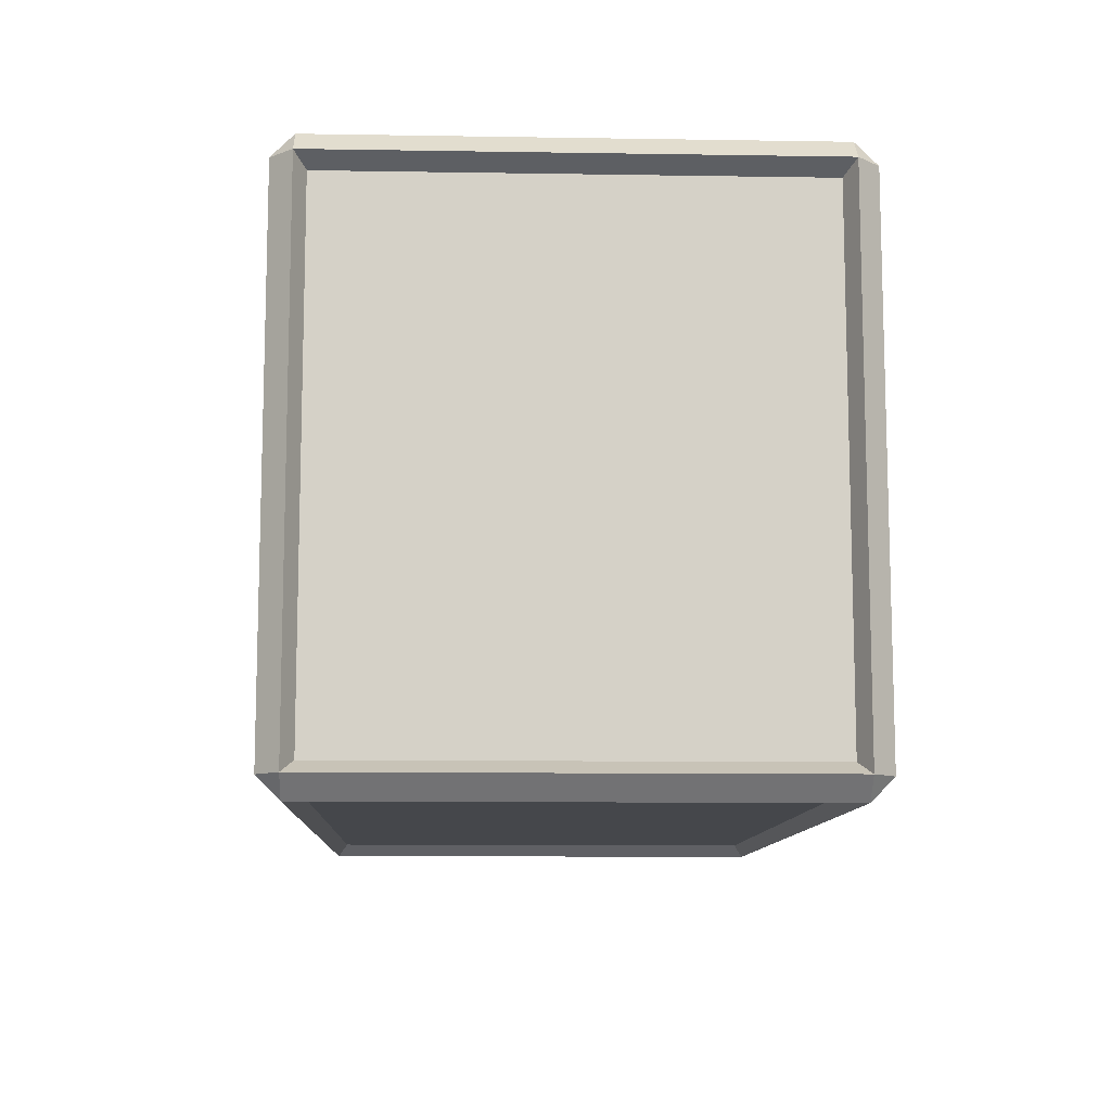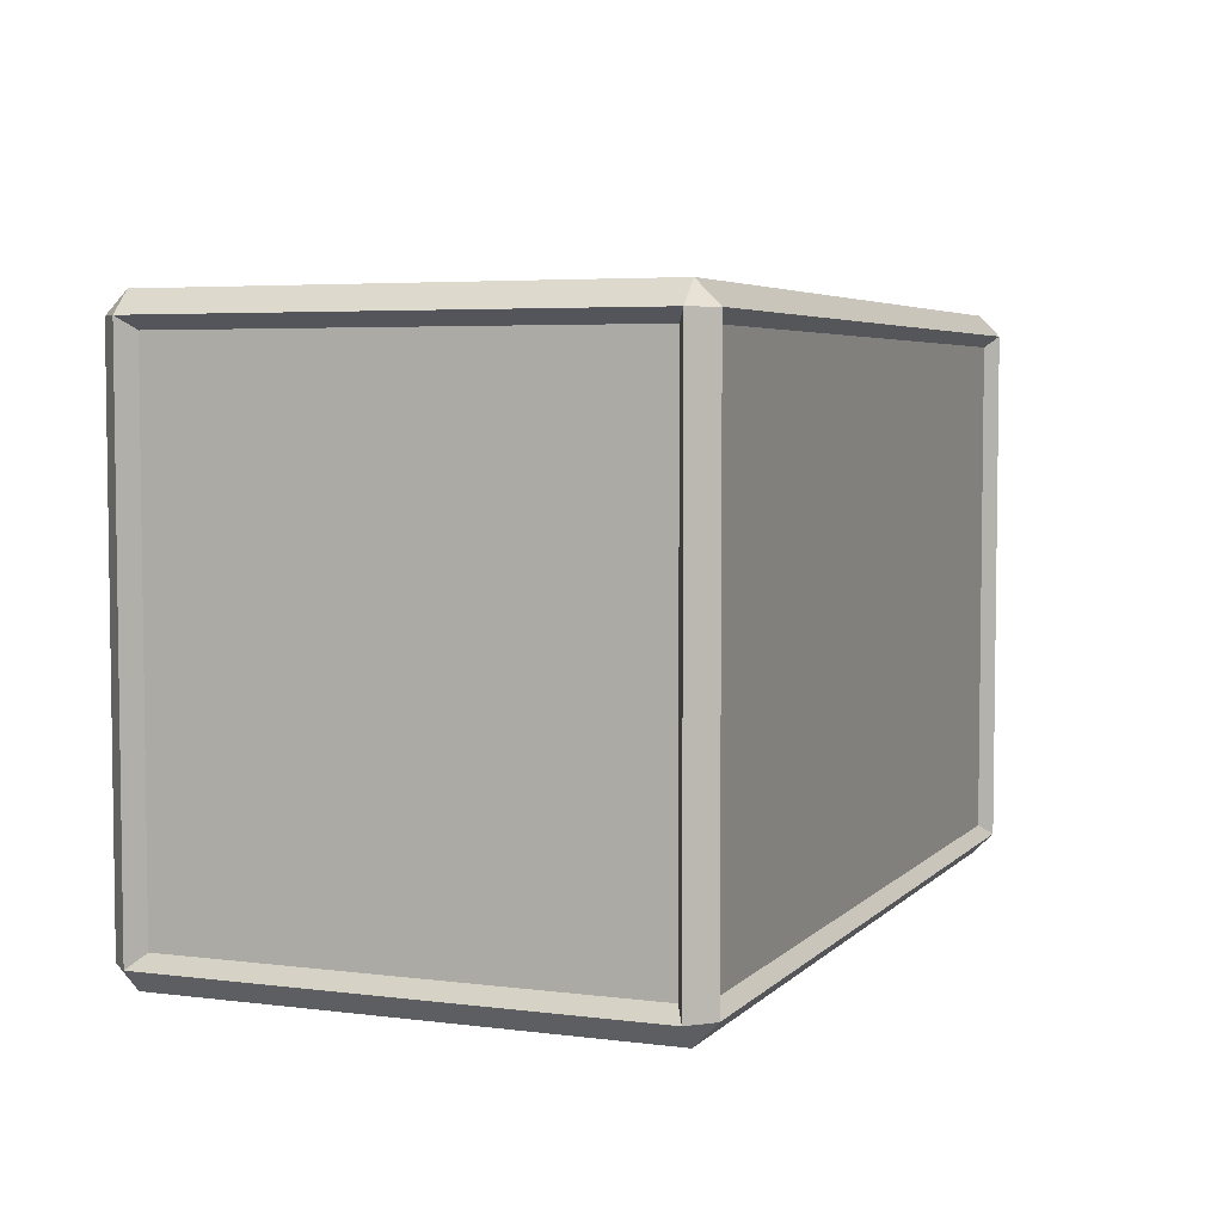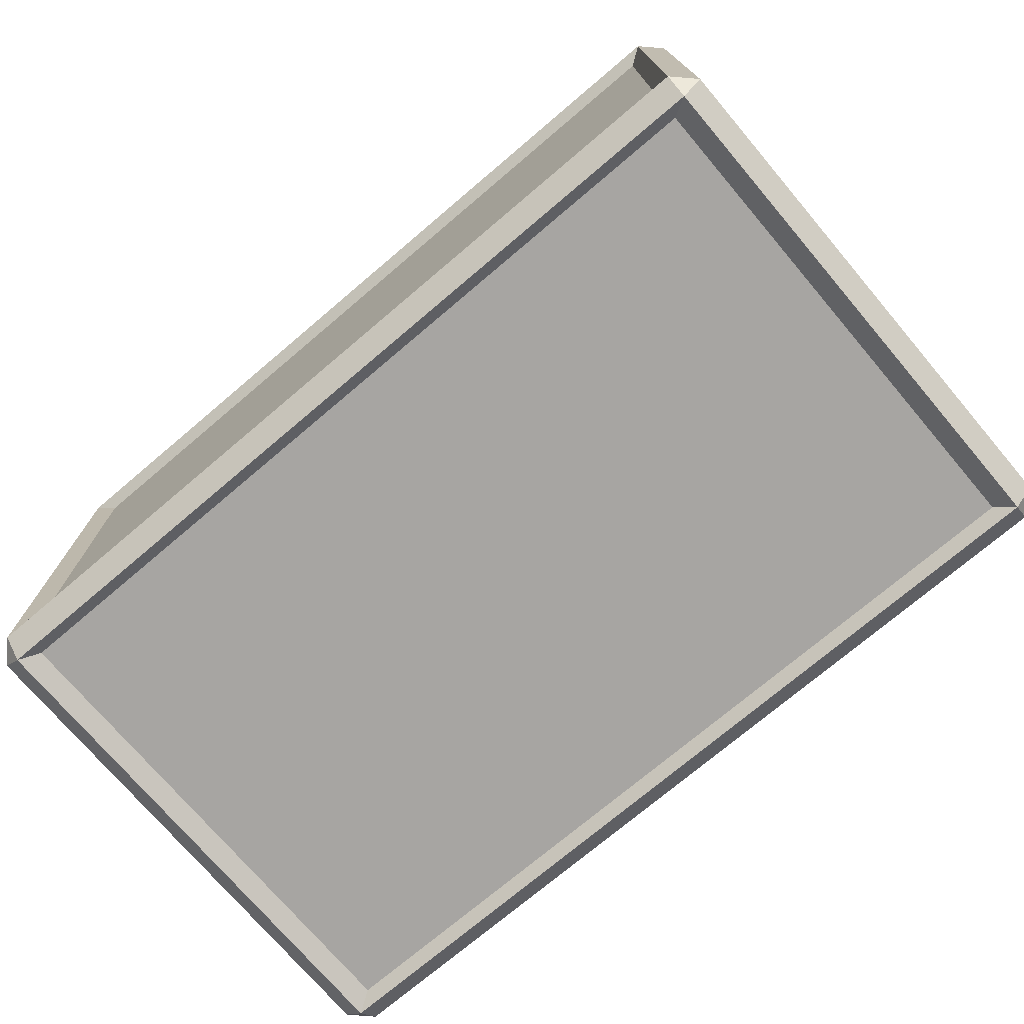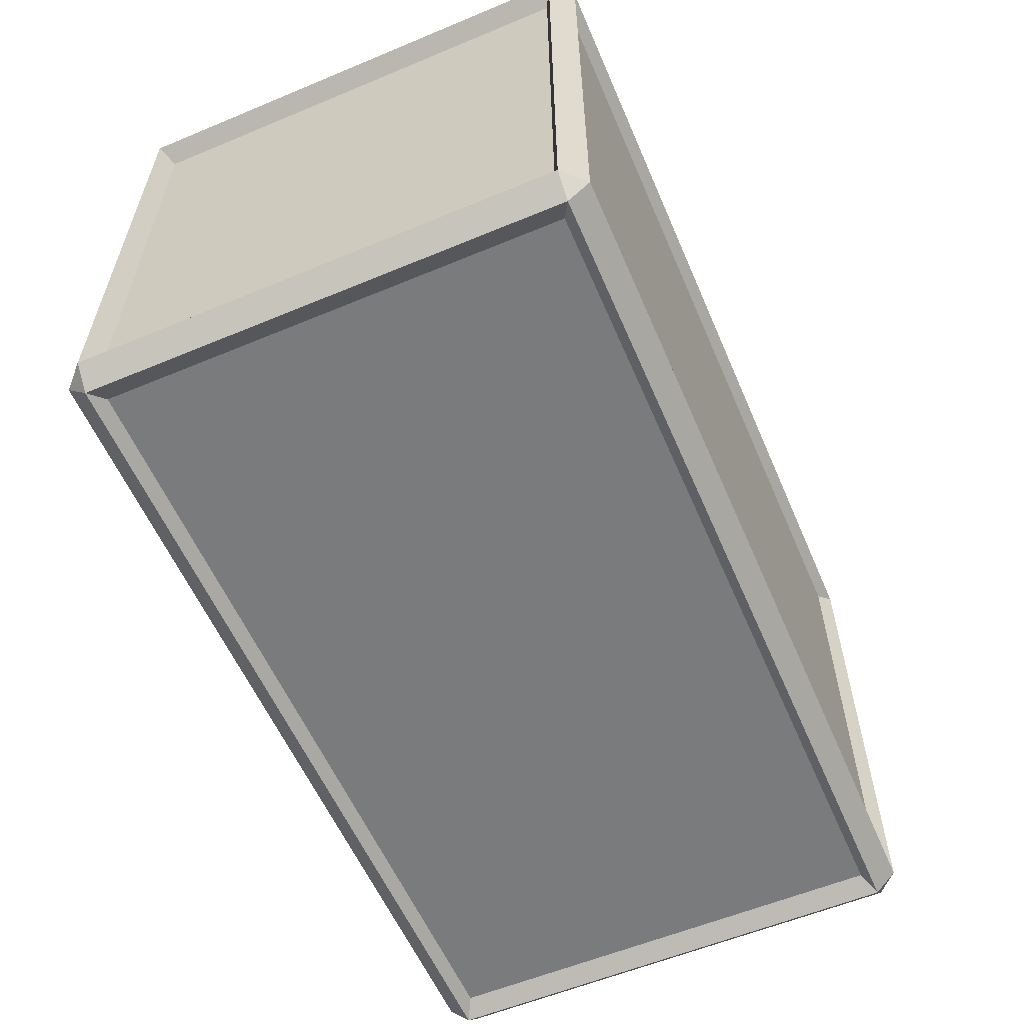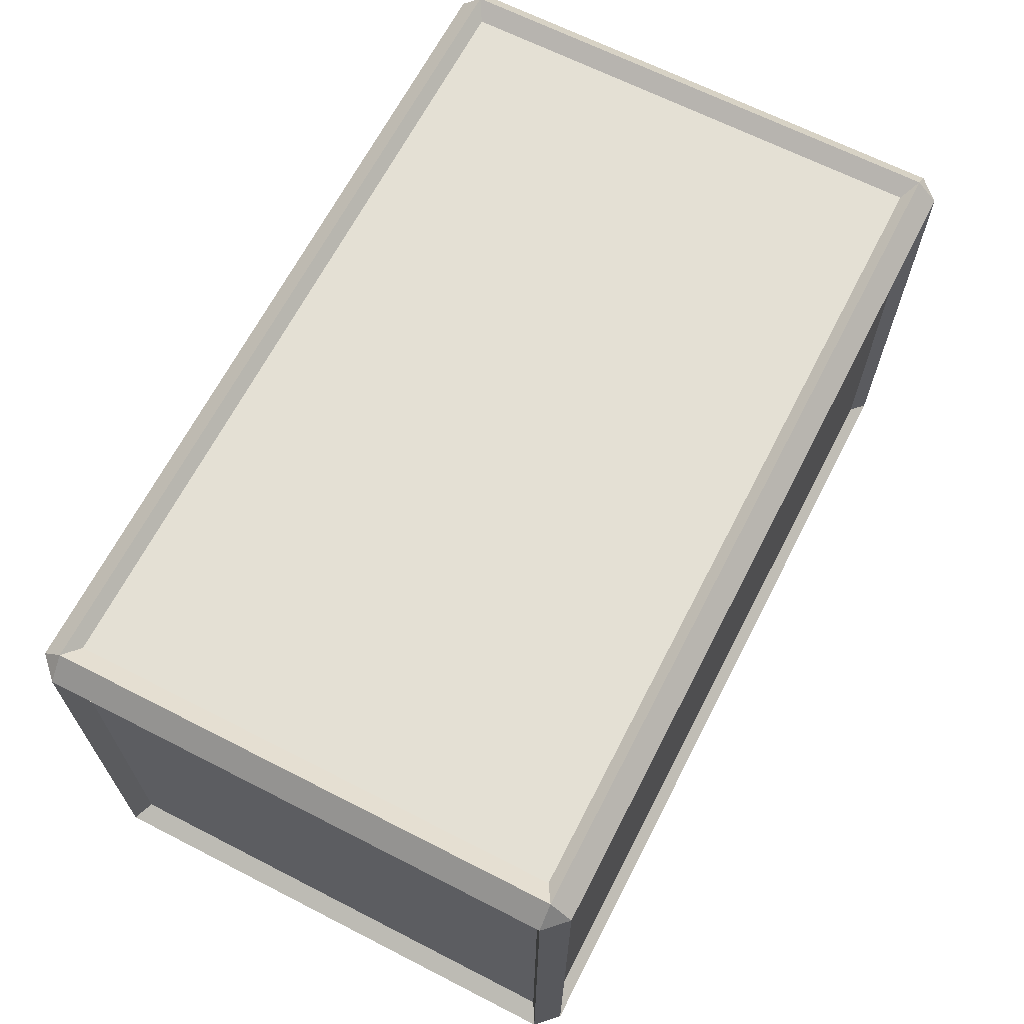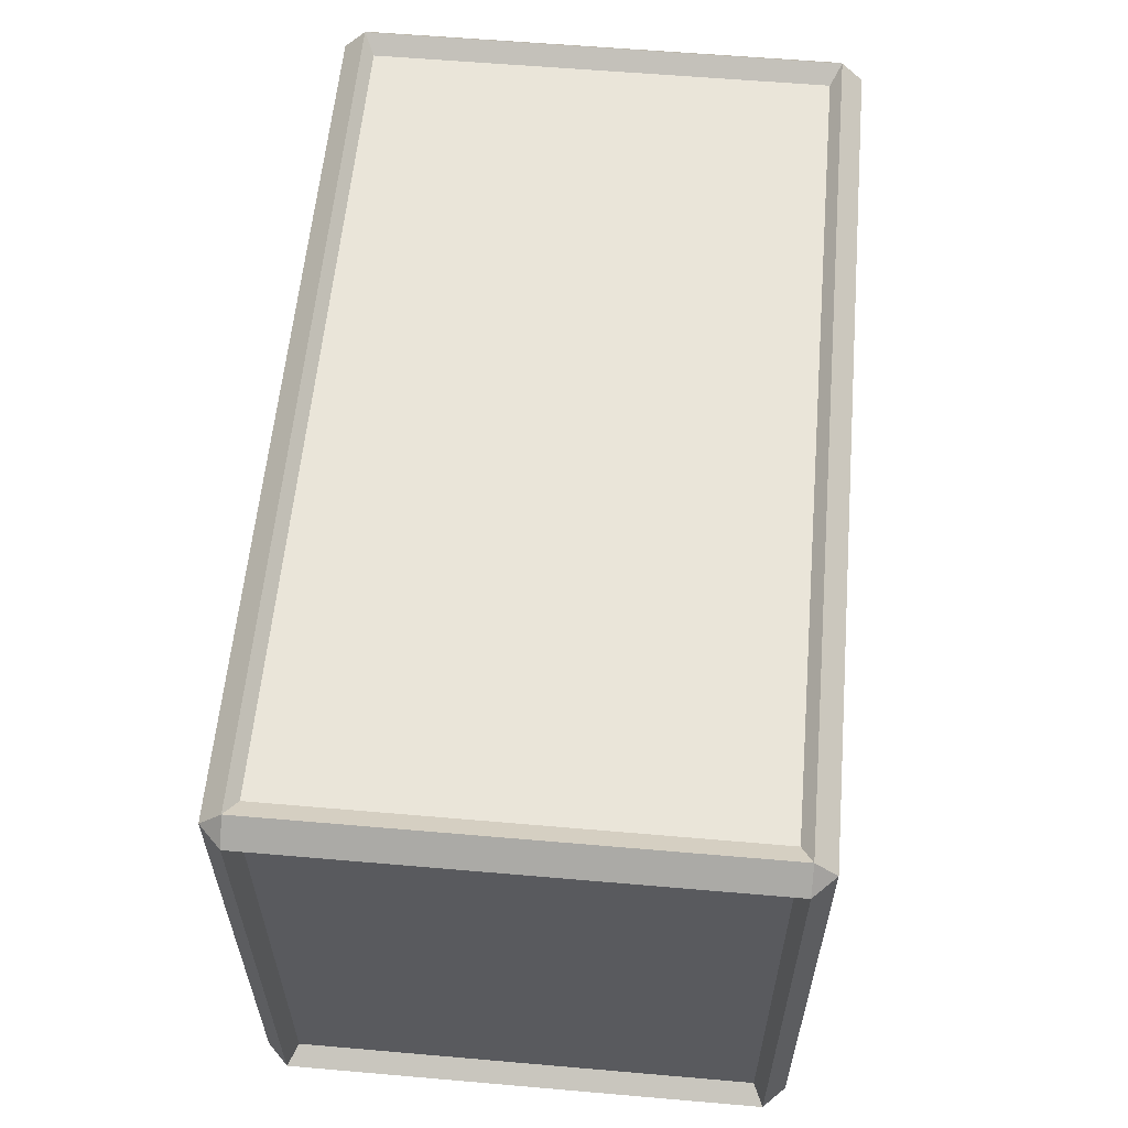
<metadata>
{"format":"obj","ext":"obj","renderer":"f3d","projection":"perspective","resolution":1024,"background":"white","views":[{"elev":-10.5,"azim":87.7,"up":"+Z"},{"elev":4.8,"azim":-68.0,"up":"+Z"},{"elev":-73.9,"azim":-139.7,"up":"+Y"},{"elev":-58.3,"azim":113.3,"up":"+Z"},{"elev":66.0,"azim":-62.8,"up":"+Y"},{"elev":58.6,"azim":95.1,"up":"+Z"}]}
</metadata>
<code>
o Cube_Cube.001
v -0.9523 -0.004919 0.5759
v -0.9523 0.04273 0.6235
v -1 0.04273 0.5759
v -0.9523 1.095 0.6235
v -0.9523 1.143 0.5759
v -1 1.095 0.5759
v -0.9523 -0.004919 -0.5759
v -1 0.04273 -0.5759
v -0.9523 0.04273 -0.6235
v -0.9523 1.143 -0.5759
v -0.9523 1.095 -0.6235
v -1 1.095 -0.5759
v 0.9523 -0.004919 0.5759
v 1 0.04273 0.5759
v 0.9523 0.04273 0.6235
v 0.9523 1.143 0.5759
v 0.9523 1.095 0.6235
v 1 1.095 0.5759
v 0.9523 -0.004919 -0.5759
v 0.9523 0.04273 -0.6235
v 1 0.04273 -0.5759
v 0.9523 1.143 -0.5759
v 1 1.095 -0.5759
v 0.9523 1.095 -0.6235
v -1.046 0.01853 0.6024
v -0.9962 -0.03131 0.6024
v -0.9962 0.01853 0.6522
v -1.046 1.119 0.6024
v -0.9962 1.119 0.6522
v -0.9962 1.169 0.6024
v -0.9962 0.01853 -0.6522
v -0.9962 -0.03131 -0.6024
v -1.046 0.01853 -0.6024
v -1.046 1.119 -0.6024
v -0.9962 1.169 -0.6024
v -0.9962 1.119 -0.6522
v 0.9962 0.01853 0.6522
v 0.9962 -0.03131 0.6024
v 1.046 0.01853 0.6024
v 1.046 1.119 0.6024
v 0.9962 1.169 0.6024
v 0.9962 1.119 0.6522
v 1.046 0.01853 -0.6024
v 0.9962 -0.03131 -0.6024
v 0.9962 0.01853 -0.6522
v 0.9962 1.119 -0.6522
v 0.9962 1.169 -0.6024
v 1.046 1.119 -0.6024
f 15 17 4 2
f 21 23 18 14
f 22 10 5 16
f 3 6 12 8
f 9 11 24 20
f 14 18 40 39
f 5 10 35 30
f 24 11 36 46
f 17 15 37 42
f 6 3 25 28
f 10 22 47 35
f 18 23 48 40
f 2 4 29 27
f 9 20 45 31
f 22 16 41 47
f 3 8 33 25
f 4 17 42 29
f 19 7 32 44
f 21 14 39 43
f 7 1 26 32
f 16 5 30 41
f 8 12 34 33
f 13 19 44 38
f 15 2 27 37
f 11 9 31 36
f 7 19 13 1
f 26 27 25
f 29 30 28
f 32 33 31
f 35 36 34
f 38 39 37
f 41 42 40
f 44 45 43
f 47 48 46
f 32 26 25 33
f 27 29 28 25
f 30 35 34 28
f 36 31 33 34
f 44 32 31 45
f 35 47 46 36
f 48 43 45 46
f 38 44 43 39
f 47 41 40 48
f 42 37 39 40
f 26 38 37 27
f 41 30 29 42
f 23 21 43 48
f 12 6 28 34
f 1 13 38 26
f 20 24 46 45

</code>
